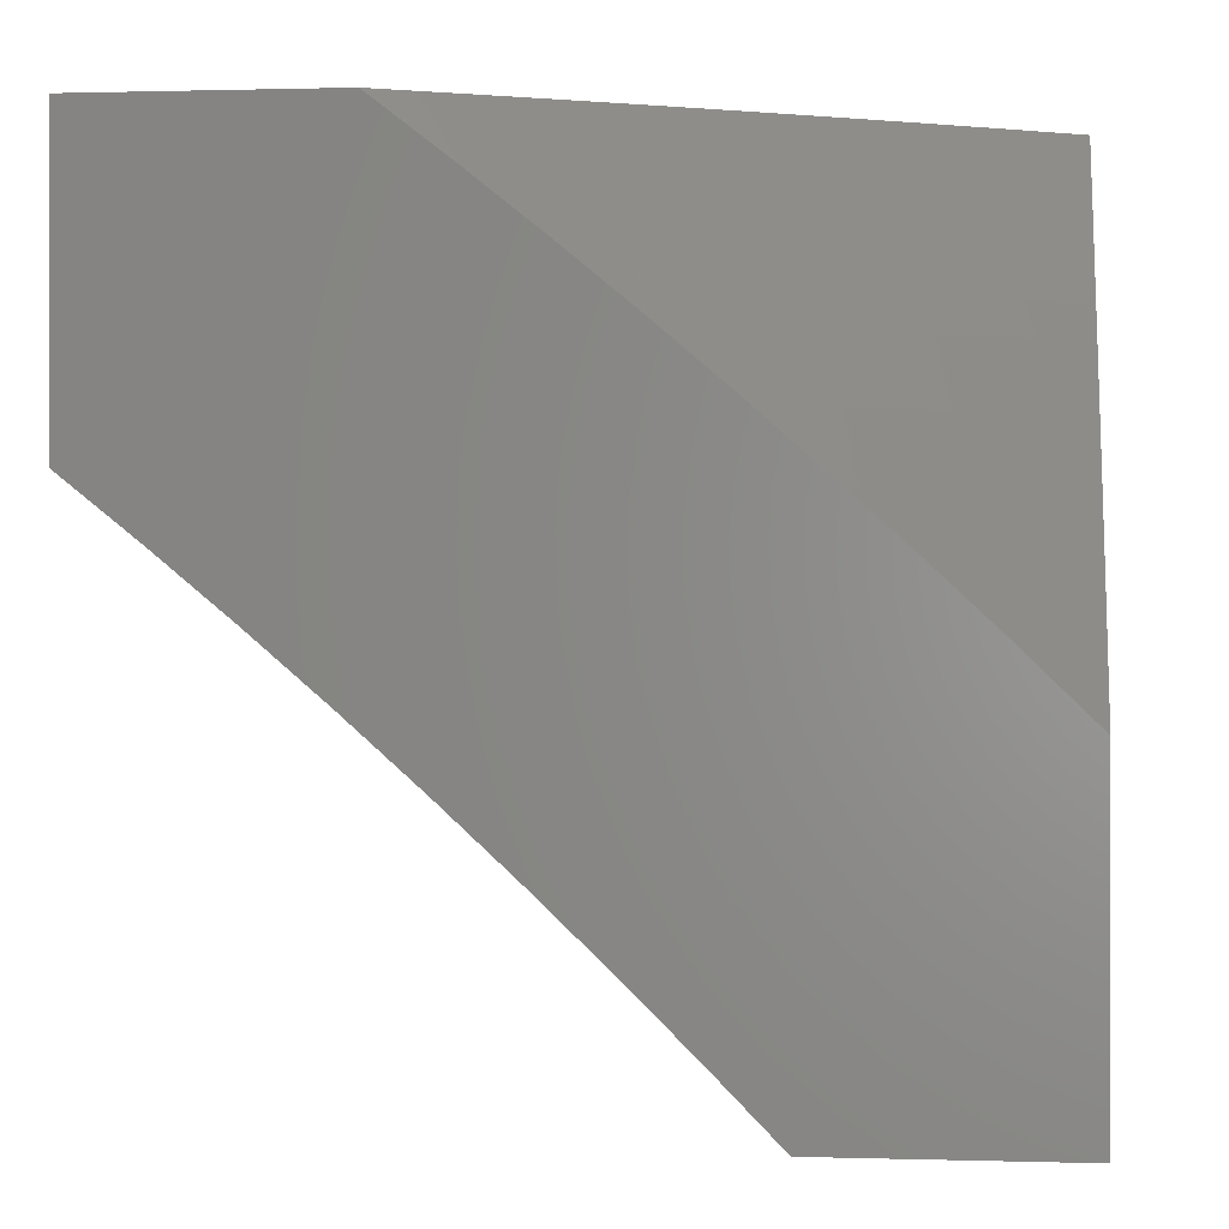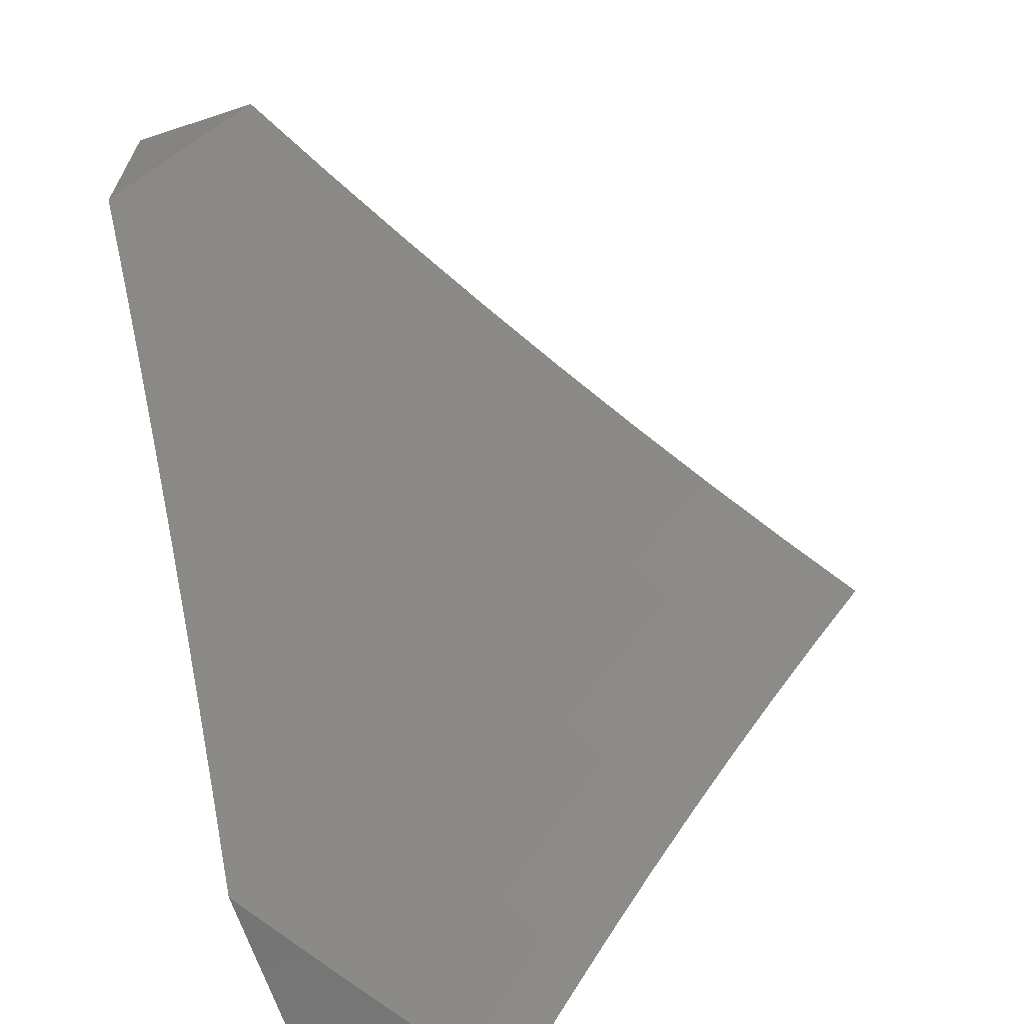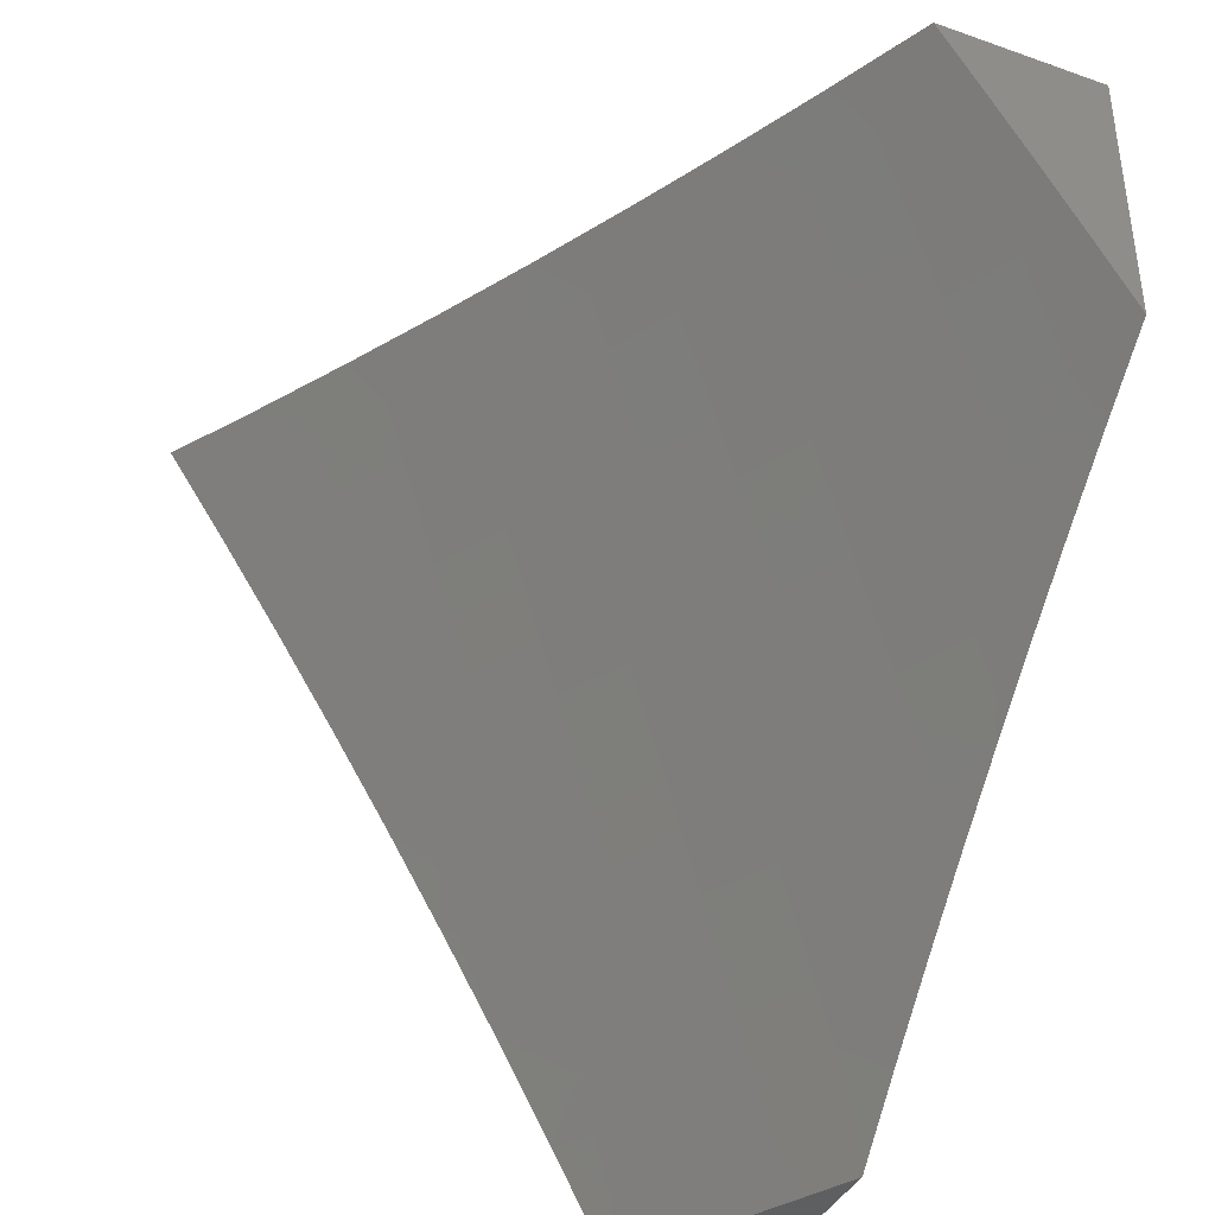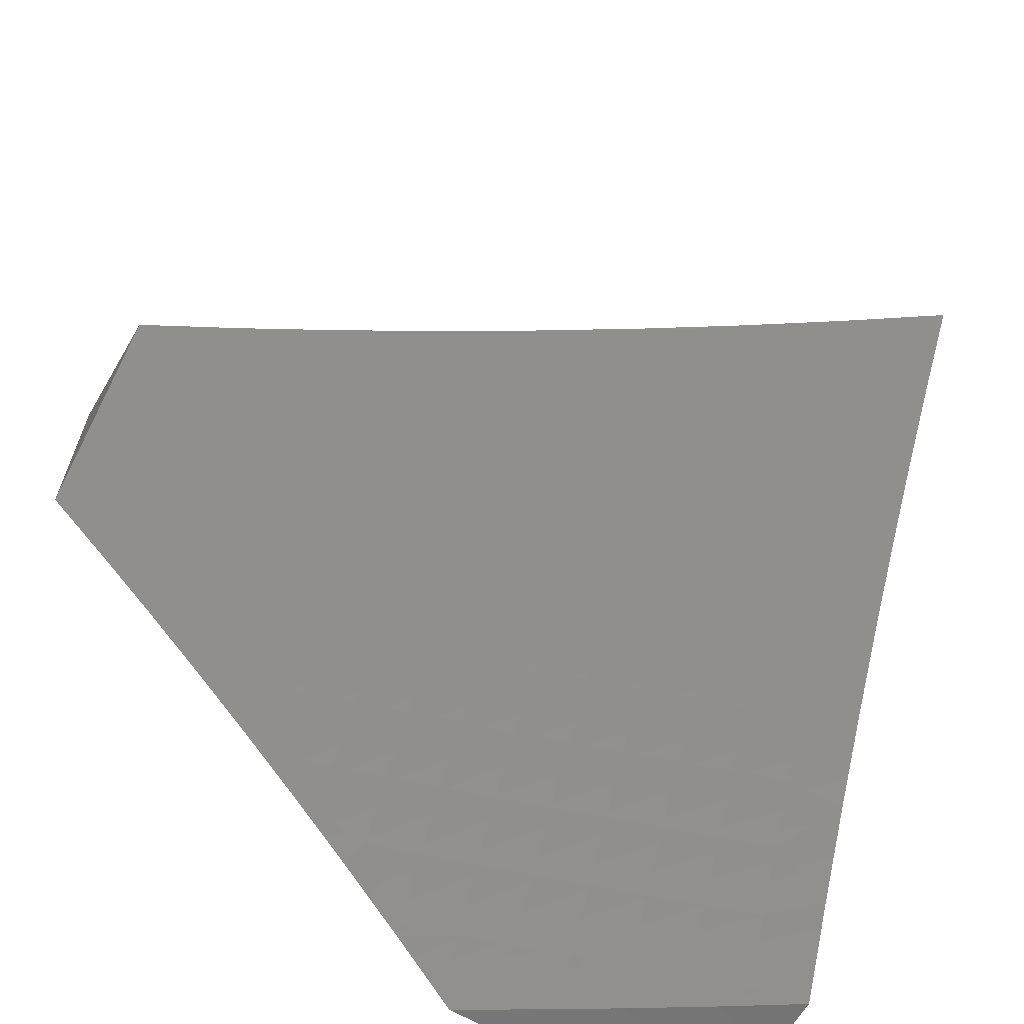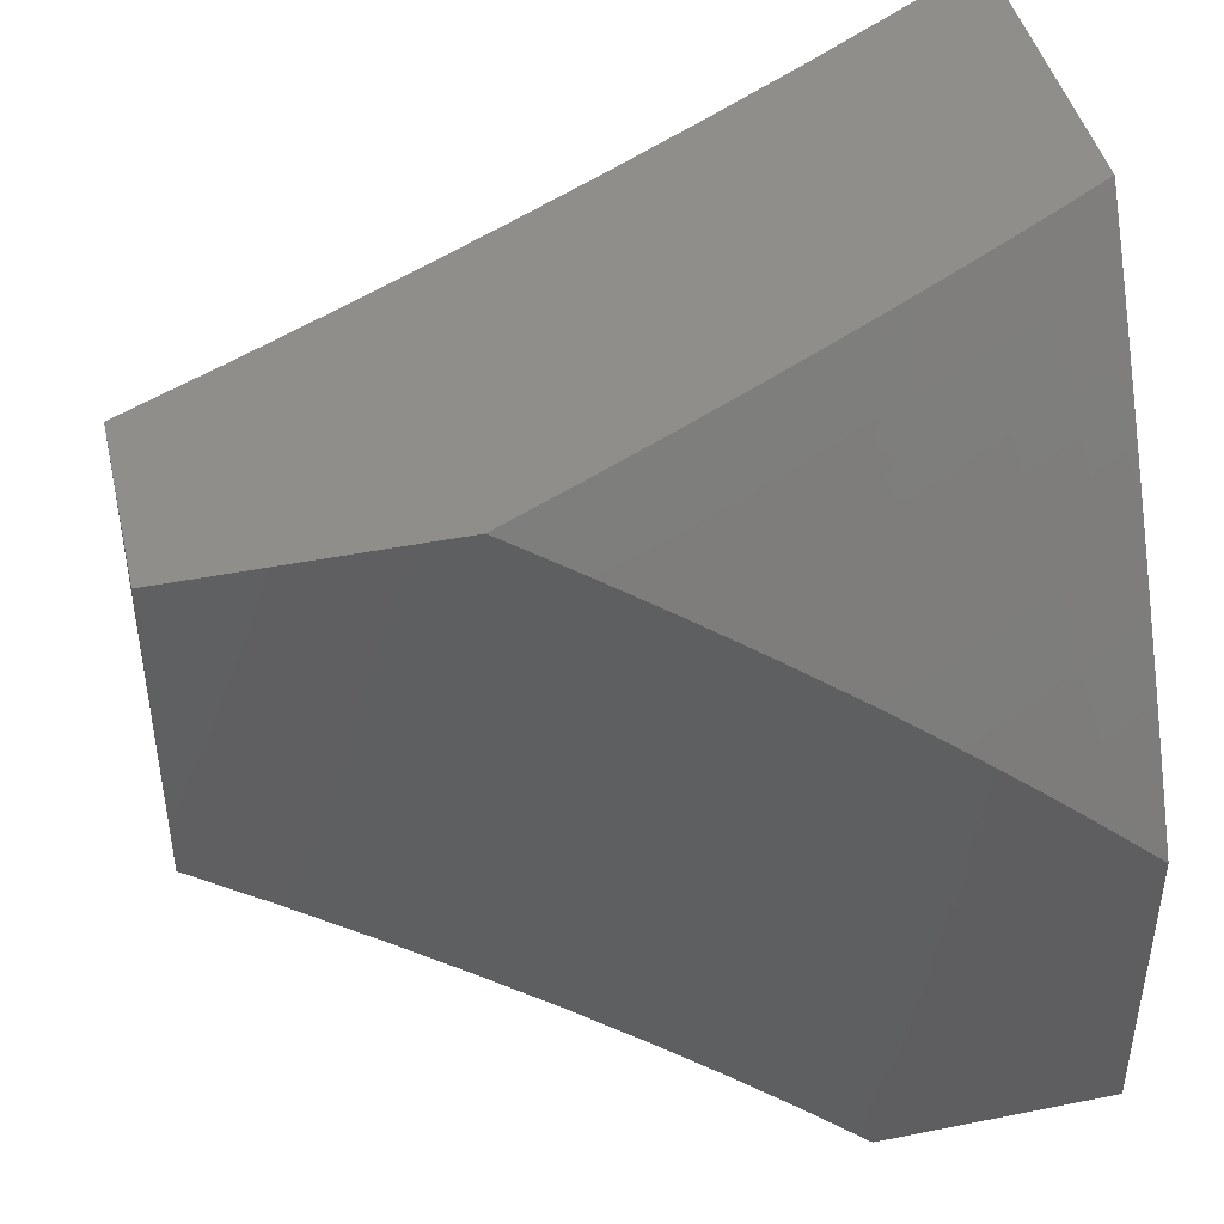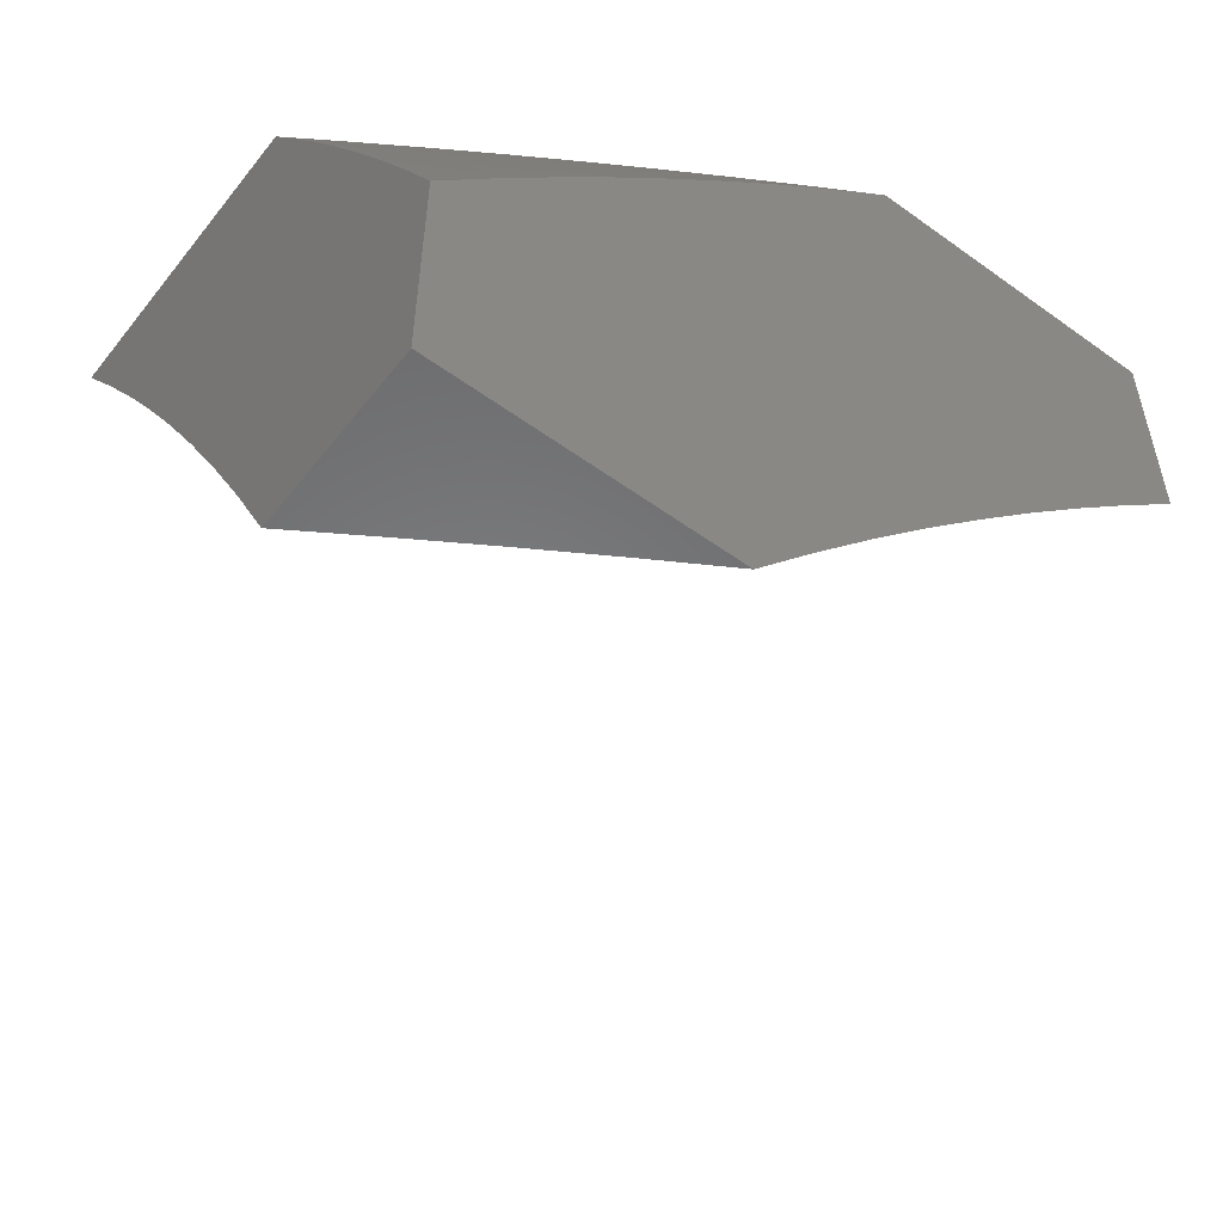
<metadata>
{"format":"stl","ext":"stl","renderer":"f3d","projection":"perspective","resolution":1024,"background":"white","views":[{"elev":0.6,"azim":96.2,"up":"+Z"},{"elev":-66.2,"azim":-161.6,"up":"+Y"},{"elev":-39.2,"azim":-23.7,"up":"+Z"},{"elev":-64.6,"azim":-120.5,"up":"+Y"},{"elev":44.0,"azim":76.9,"up":"+Z"},{"elev":-55.0,"azim":52.6,"up":"+Y"}]}
</metadata>
<code>
# stl→obj: 222 verts, 440 faces
v 8.764 5 5.129
v 8.833 5 5
v 8.82 4.964 5.064
v 8.876 4.927 5
v 8.877 4.867 5.064
v 8.918 4.854 5
v 8.929 4.774 5.064
v 8.959 4.781 5
v 9 4.707 5
v 8.98 4.682 5.064
v 9 4.624 5.086
v 8.954 4.668 5.127
v 9 4.539 5.17
v 8.977 4.561 5.19
v 8.998 4.455 5.253
v 8.95 4.547 5.253
v 8.971 4.441 5.316
v 8.922 4.533 5.316
v 8.943 4.427 5.379
v 8.894 4.519 5.379
v 8.914 4.413 5.442
v 8.866 4.505 5.442
v 8.885 4.399 5.505
v 8.837 4.49 5.505
v 8.856 4.384 5.567
v 8.808 4.476 5.567
v 8.826 4.37 5.63
v 8.779 4.461 5.63
v 8.797 4.355 5.692
v 8.749 4.445 5.692
v 8.766 4.34 5.754
v 8.719 4.43 5.754
v 8.736 4.325 5.816
v 8.688 4.415 5.816
v 8.705 4.309 5.877
v 8.658 4.399 5.877
v 8.673 4.294 5.939
v 8.627 4.383 5.939
v 8.587 4.383 6
v 8.579 4.472 5.939
v 8.518 4.508 6
v 8.53 4.561 5.939
v 8.448 4.633 6
v 8.479 4.65 5.939
v 8.426 4.742 5.939
v 8.456 4.759 5.877
v 8.401 4.852 5.877
v 8.431 4.869 5.816
v 8.374 4.962 5.816
v 8.403 4.98 5.754
v 8.389 5 5.756
v 8.432 4.997 5.692
v 8.467 5 5.633
v 8.489 4.903 5.692
v 8.518 4.92 5.63
v 8.545 4.809 5.692
v 8.574 4.826 5.63
v 8.6 4.716 5.692
v 8.629 4.732 5.63
v 8.651 4.626 5.692
v 8.68 4.641 5.63
v 8.7 4.536 5.692
v 8.73 4.551 5.63
v 9 4.452 5.253
v 9 4.365 5.334
v 8.99 4.335 5.379
v 9 4.276 5.414
v 8.961 4.321 5.442
v 8.978 4.215 5.505
v 8.932 4.307 5.505
v 8.948 4.201 5.567
v 8.903 4.293 5.567
v 8.919 4.187 5.63
v 8.873 4.278 5.63
v 8.888 4.173 5.692
v 8.843 4.264 5.692
v 8.858 4.158 5.754
v 8.813 4.249 5.754
v 8.827 4.144 5.816
v 8.782 4.234 5.816
v 8.796 4.129 5.877
v 8.751 4.219 5.877
v 8.764 4.114 5.939
v 8.719 4.204 5.939
v 8.718 4.129 6
v 8.653 4.256 6
v 9 4.185 5.492
v 8.993 4.109 5.567
v 8.963 4.095 5.63
v 8.933 4.081 5.692
v 8.902 4.067 5.754
v 8.871 4.053 5.816
v 8.839 4.039 5.877
v 8.808 4.024 5.939
v 8.78 4 6
v 9 4.093 5.568
v 9 4 5.643
v 8.946 4 5.733
v 8.892 4 5.823
v 8.836 4 5.912
v 8.376 4.756 6
v 8.371 4.835 5.939
v 8.344 4.945 5.877
v 8.308 5 5.879
v 8.302 4.879 6
v 8.314 4.927 5.939
v 8.227 5 6
v 8.547 4.936 5.567
v 8.544 5 5.509
v 8.575 4.953 5.505
v 8.603 4.969 5.442
v 8.631 4.858 5.505
v 8.659 4.874 5.442
v 8.687 4.763 5.505
v 8.715 4.778 5.442
v 8.738 4.672 5.505
v 8.766 4.687 5.442
v 8.788 4.581 5.505
v 8.817 4.596 5.442
v 8.619 5 5.383
v 8.63 4.985 5.379
v 8.687 4.889 5.379
v 8.743 4.794 5.379
v 8.794 4.702 5.379
v 8.845 4.611 5.379
v 8.692 5 5.256
v 8.714 4.905 5.316
v 8.768 4.935 5.19
v 8.741 4.92 5.253
v 8.77 4.809 5.316
v 8.794 4.95 5.127
v 8.851 4.853 5.127
v 8.903 4.76 5.127
v 8.824 4.838 5.19
v 8.876 4.746 5.19
v 8.927 4.654 5.19
v 8.797 4.824 5.253
v 8.849 4.732 5.253
v 8.9 4.64 5.253
v 8.603 4.842 5.567
v 8.658 4.747 5.567
v 8.709 4.657 5.567
v 8.759 4.566 5.567
v 8.516 4.793 5.754
v 8.46 4.886 5.754
v 8.486 4.776 5.816
v 8.57 4.7 5.754
v 8.621 4.61 5.754
v 8.671 4.52 5.754
v 8.51 4.667 5.877
v 8.54 4.683 5.816
v 8.591 4.594 5.816
v 8.64 4.504 5.816
v 8.822 4.717 5.316
v 8.561 4.577 5.877
v 8.873 4.625 5.316
v 8.61 4.488 5.877
v 8.679 5 5.926
v 8.631 5 6
v 8.702 4.96 5.925
v 8.68 4.914 6
v 8.737 4.899 5.925
v 8.728 4.828 6
v 8.777 4.827 5.925
v 8.776 4.741 6
v 8.816 4.755 5.925
v 8.855 4.682 5.925
v 8.891 4.702 5.85
v 8.93 4.629 5.85
v 8.948 4.639 5.812
v 8.985 4.565 5.812
v 9 4.571 5.783
v 8.967 4.556 5.85
v 9 4.482 5.857
v 8.93 4.537 5.925
v 8.967 4.464 5.925
v 8.913 4.478 6
v 8.957 4.389 6
v 8.822 4.654 6
v 8.893 4.61 5.925
v 8.868 4.566 6
v 9 4.3 6
v 9 4.392 5.929
v 8.966 4.648 5.774
v 9 4.66 5.708
v 8.928 4.721 5.774
v 8.964 4.74 5.698
v 8.889 4.794 5.774
v 8.924 4.813 5.698
v 8.849 4.867 5.774
v 8.885 4.886 5.698
v 8.809 4.939 5.774
v 8.844 4.959 5.698
v 8.82 5 5.7
v 8.866 5 5.624
v 8.879 4.978 5.622
v 8.911 5 5.547
v 8.913 4.997 5.546
v 8.956 5 5.471
v 8.954 4.924 5.546
v 8.988 4.943 5.47
v 9 4.917 5.474
v 9 5 5.393
v 9 4.746 5.631
v 8.999 4.759 5.622
v 8.96 4.832 5.622
v 8.92 4.905 5.622
v 9 4.832 5.553
v 8.994 4.851 5.546
v 8.774 5 5.775
v 8.791 4.929 5.812
v 8.831 4.857 5.812
v 8.871 4.784 5.812
v 8.91 4.712 5.812
v 8.757 4.99 5.812
v 8.727 5 5.851
v 8.739 4.98 5.85
v 8.773 4.919 5.85
v 8.813 4.847 5.85
v 8.853 4.774 5.85
v 9 4 6
v 9 5 5
f 1 2 3
f 3 2 4
f 3 4 5
f 5 4 6
f 5 6 7
f 7 6 8
f 7 8 9
f 7 9 10
f 10 9 11
f 10 11 12
f 12 11 13
f 12 13 14
f 14 13 15
f 14 15 16
f 16 15 17
f 16 17 18
f 18 17 19
f 18 19 20
f 20 19 21
f 20 21 22
f 22 21 23
f 22 23 24
f 24 23 25
f 24 25 26
f 26 25 27
f 26 27 28
f 28 27 29
f 28 29 30
f 30 29 31
f 30 31 32
f 32 31 33
f 32 33 34
f 34 33 35
f 34 35 36
f 36 35 37
f 36 37 38
f 38 37 39
f 38 39 40
f 40 39 41
f 40 41 42
f 42 41 43
f 42 43 44
f 44 43 45
f 44 45 46
f 46 45 47
f 46 47 48
f 48 47 49
f 48 49 50
f 50 49 51
f 50 51 52
f 52 51 53
f 52 53 54
f 54 53 55
f 54 55 56
f 56 55 57
f 56 57 58
f 58 57 59
f 58 59 60
f 60 59 61
f 60 61 62
f 62 61 63
f 62 63 30
f 30 63 28
f 13 64 15
f 15 64 17
f 64 65 17
f 17 65 19
f 19 65 66
f 66 65 67
f 66 67 68
f 68 67 69
f 68 69 70
f 70 69 71
f 70 71 72
f 72 71 73
f 72 73 74
f 74 73 75
f 74 75 76
f 76 75 77
f 76 77 78
f 78 77 79
f 78 79 80
f 80 79 81
f 80 81 82
f 82 81 83
f 82 83 84
f 84 83 85
f 84 85 86
f 67 87 69
f 69 87 88
f 69 88 71
f 71 88 89
f 71 89 73
f 73 89 90
f 73 90 75
f 75 90 91
f 75 91 77
f 77 91 92
f 77 92 79
f 79 92 93
f 79 93 81
f 81 93 94
f 81 94 83
f 83 94 95
f 83 95 85
f 87 96 88
f 88 96 89
f 96 97 89
f 89 97 90
f 97 98 90
f 90 98 91
f 98 99 91
f 91 99 92
f 92 99 93
f 93 99 100
f 93 100 94
f 94 100 95
f 84 86 37
f 37 86 39
f 43 101 45
f 45 101 102
f 45 102 47
f 47 102 103
f 47 103 49
f 49 103 104
f 49 104 51
f 101 105 102
f 102 105 106
f 102 106 103
f 103 106 104
f 105 107 106
f 106 107 104
f 55 53 108
f 108 53 109
f 108 109 110
f 110 109 111
f 110 111 112
f 112 111 113
f 112 113 114
f 114 113 115
f 114 115 116
f 116 115 117
f 116 117 118
f 118 117 119
f 118 119 24
f 24 119 22
f 109 120 111
f 111 120 121
f 111 121 113
f 113 121 122
f 113 122 115
f 115 122 123
f 115 123 117
f 117 123 124
f 117 124 119
f 119 124 125
f 119 125 22
f 22 125 20
f 120 126 121
f 121 126 127
f 121 127 122
f 122 127 123
f 1 128 126
f 126 128 129
f 126 129 127
f 127 129 130
f 127 130 123
f 123 130 124
f 128 1 131
f 131 1 3
f 131 3 132
f 132 3 5
f 132 5 133
f 133 5 7
f 133 7 12
f 12 7 10
f 128 131 134
f 134 131 132
f 134 132 135
f 135 132 133
f 135 133 136
f 136 133 12
f 136 12 14
f 129 128 137
f 137 128 134
f 137 134 138
f 138 134 135
f 138 135 139
f 139 135 136
f 139 136 16
f 16 136 14
f 108 110 140
f 140 110 112
f 140 112 141
f 141 112 114
f 141 114 142
f 142 114 116
f 142 116 143
f 143 116 118
f 143 118 26
f 26 118 24
f 55 108 57
f 57 108 140
f 57 140 59
f 59 140 141
f 59 141 61
f 61 141 142
f 61 142 63
f 63 142 143
f 63 143 28
f 28 143 26
f 56 144 54
f 54 144 145
f 54 145 52
f 52 145 50
f 144 146 145
f 145 146 48
f 145 48 50
f 144 56 147
f 147 56 58
f 147 58 148
f 148 58 60
f 148 60 149
f 149 60 62
f 149 62 32
f 32 62 30
f 48 146 46
f 46 146 150
f 46 150 44
f 44 150 42
f 146 144 151
f 151 144 147
f 151 147 152
f 152 147 148
f 152 148 153
f 153 148 149
f 153 149 34
f 34 149 32
f 129 137 130
f 130 137 154
f 130 154 124
f 124 154 125
f 154 137 138
f 146 151 150
f 150 151 155
f 150 155 42
f 42 155 40
f 155 151 152
f 154 138 156
f 156 138 139
f 156 139 18
f 18 139 16
f 155 152 157
f 157 152 153
f 157 153 36
f 36 153 34
f 20 125 156
f 156 125 154
f 20 156 18
f 38 40 157
f 157 40 155
f 38 157 36
f 66 68 19
f 19 68 21
f 68 70 21
f 21 70 23
f 70 72 23
f 23 72 25
f 72 74 25
f 25 74 27
f 74 76 27
f 27 76 29
f 76 78 29
f 29 78 31
f 78 80 31
f 31 80 33
f 84 37 35
f 80 82 33
f 33 82 35
f 82 84 35
f 158 159 160
f 160 159 161
f 160 161 162
f 162 161 163
f 162 163 164
f 164 163 165
f 164 165 166
f 166 165 167
f 166 167 168
f 168 167 169
f 168 169 170
f 170 169 171
f 170 171 172
f 172 171 173
f 172 173 174
f 174 173 175
f 174 175 176
f 176 175 177
f 176 177 178
f 165 179 167
f 167 179 180
f 167 180 169
f 169 180 173
f 169 173 171
f 179 181 180
f 180 181 175
f 180 175 173
f 181 177 175
f 182 183 178
f 178 183 176
f 183 174 176
f 170 172 184
f 184 172 185
f 184 185 186
f 186 185 187
f 186 187 188
f 188 187 189
f 188 189 190
f 190 189 191
f 190 191 192
f 192 191 193
f 192 193 194
f 194 193 195
f 195 193 196
f 195 196 197
f 197 196 198
f 197 198 199
f 199 198 200
f 199 200 201
f 201 200 202
f 201 202 203
f 185 204 187
f 187 204 205
f 187 205 189
f 189 205 206
f 189 206 191
f 191 206 207
f 191 207 193
f 193 207 196
f 204 208 205
f 205 208 206
f 206 208 209
f 209 208 202
f 209 202 200
f 203 199 201
f 194 210 192
f 192 210 211
f 192 211 190
f 190 211 212
f 190 212 188
f 188 212 213
f 188 213 186
f 186 213 214
f 186 214 184
f 184 214 170
f 211 210 215
f 215 210 216
f 215 216 217
f 217 216 160
f 217 160 162
f 216 158 160
f 215 217 218
f 218 217 162
f 218 162 219
f 219 162 164
f 219 164 220
f 220 164 166
f 220 166 168
f 212 211 218
f 218 211 215
f 212 218 219
f 200 198 196
f 200 196 207
f 213 212 219
f 213 219 220
f 209 200 207
f 209 207 206
f 214 213 220
f 214 220 168
f 214 168 170
f 95 100 221
f 221 100 99
f 221 99 98
f 98 97 221
f 9 8 222
f 222 8 6
f 222 6 4
f 4 2 222
f 221 97 182
f 182 97 96
f 182 96 183
f 183 96 87
f 183 87 174
f 174 87 172
f 172 87 67
f 172 67 185
f 185 67 65
f 185 65 204
f 204 65 64
f 204 64 208
f 208 64 13
f 208 13 202
f 202 13 11
f 202 11 203
f 203 11 9
f 203 9 222
f 107 105 159
f 159 105 101
f 159 101 161
f 161 101 43
f 161 43 163
f 163 43 41
f 163 41 165
f 165 41 179
f 179 41 39
f 179 39 181
f 181 39 86
f 181 86 177
f 177 86 178
f 178 86 85
f 178 85 182
f 182 85 95
f 182 95 221
f 222 2 203
f 203 2 1
f 203 1 126
f 120 197 126
f 126 197 199
f 126 199 203
f 109 194 120
f 120 194 195
f 120 195 197
f 53 216 109
f 109 216 210
f 109 210 194
f 216 53 158
f 158 53 51
f 158 51 159
f 159 51 104
f 159 104 107

</code>
